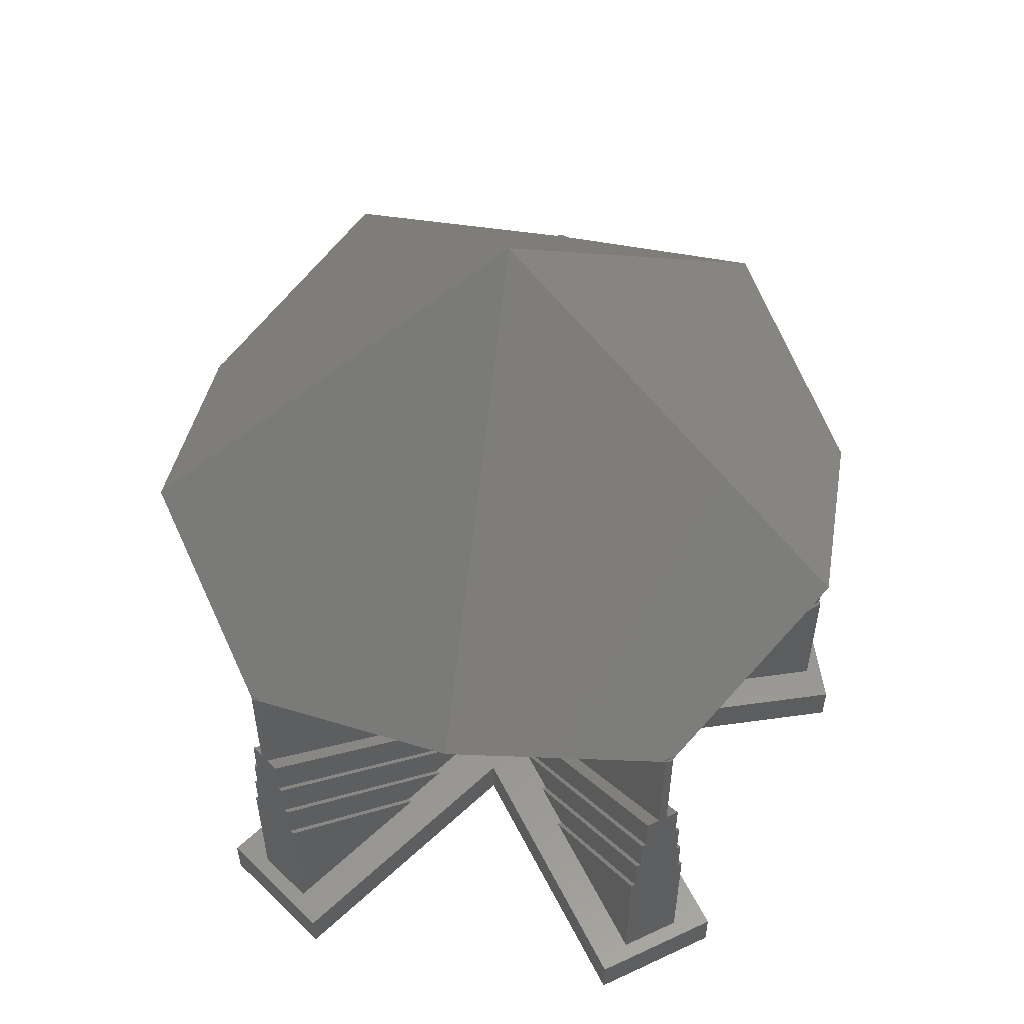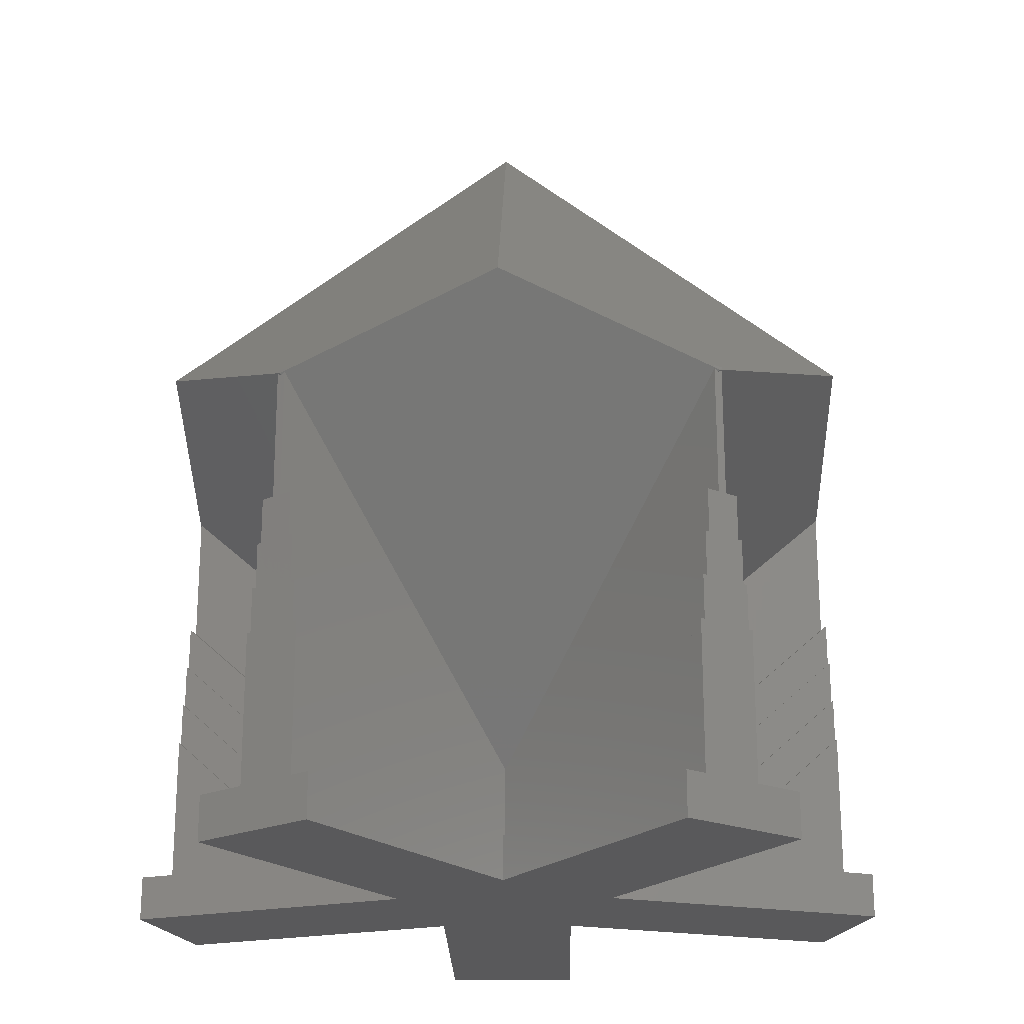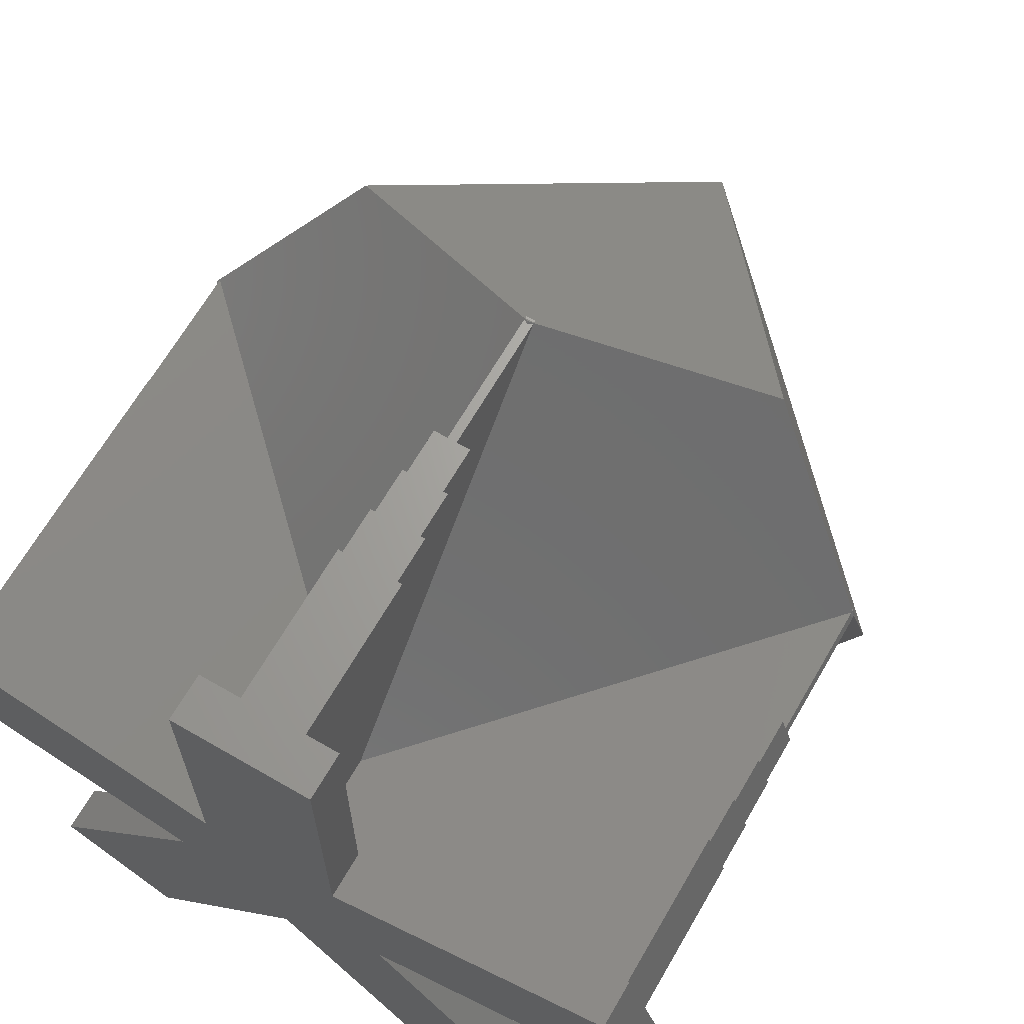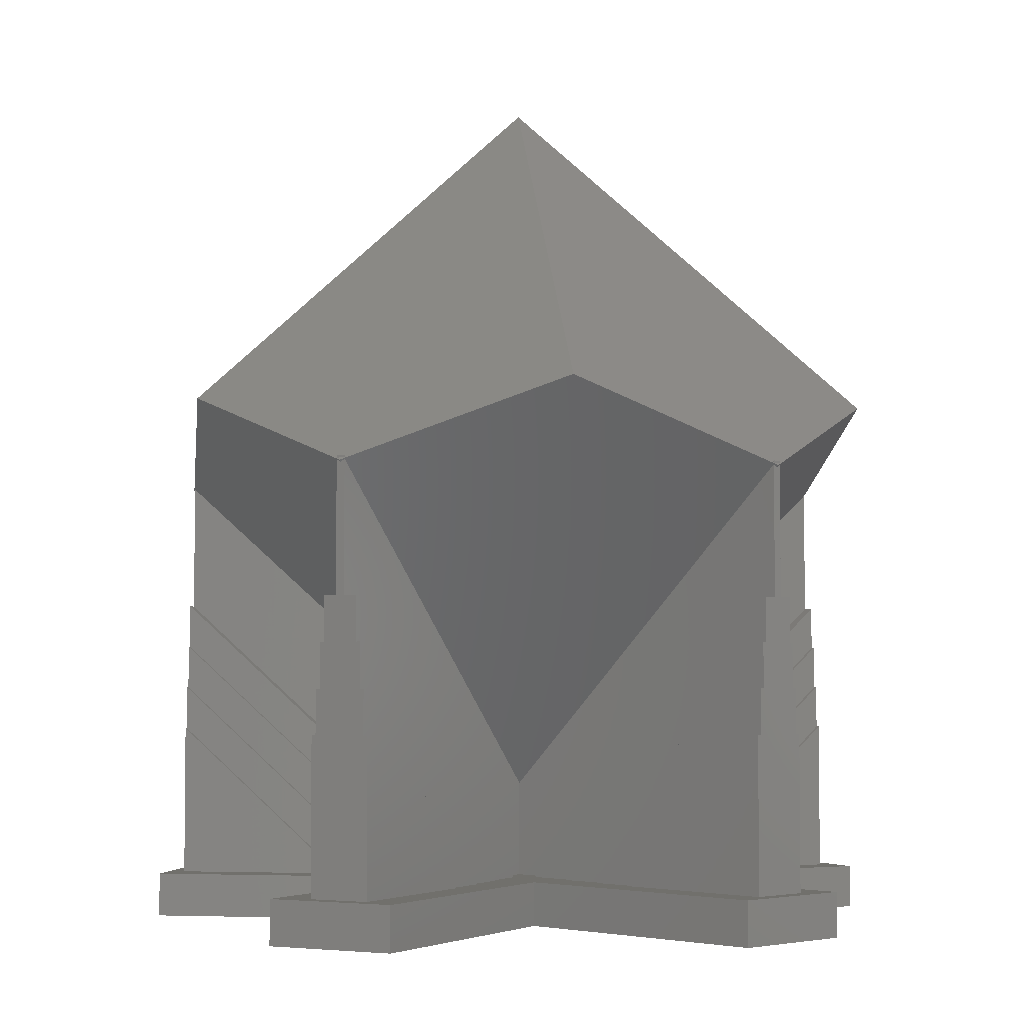
<metadata>
{"format":"stl","ext":"stl","renderer":"f3d","projection":"perspective","resolution":1024,"background":"white","views":[{"elev":56.0,"azim":153.7,"up":"+Z"},{"elev":-22.0,"azim":73.1,"up":"+Z"},{"elev":66.7,"azim":-149.9,"up":"+Y"},{"elev":-3.9,"azim":-80.0,"up":"+Z"}]}
</metadata>
<code>
# stl→obj: 298 verts, 594 faces
v 2.007 2.763 16.45
v -2.007 2.763 16.45
v 0 7.038e-07 19.51
v 0.693 7.994 10.64
v 4.831 6.65 12.13
v -0.693 7.994 10.64
v -4.831 6.65 12.13
v 0.1 8.148 10.47
v 0.1 8.172 10.44
v 0 8.22 10.39
v -0.09942 8.148 10.47
v -0.1 8.148 10.47
v -0.1 8.172 10.44
v 0.693 -7.994 11.88
v -4.74e-07 -0.1701 3.189
v 4.722 -6.67 10.41
v -0.693 -7.994 11.88
v 0 -8.22 12.13
v -4.722 -6.67 10.41
v -4.831 -6.65 10.39
v -4.803 -6.611 10.34
v 4.831 -6.65 10.39
v 4.803 -6.611 10.34
v -7.718 2.613 10.47
v -7.741 2.62 10.44
v -7.817 2.54 10.39
v -7.803 2.43 10.44
v -7.817 1.811 10.64
v -7.78 2.423 10.47
v -7.817 -1.811 11.88
v -3.248 -1.055 16.45
v 0 4.182e-07 19.51
v -7.817 -2.54 12.13
v 7.817 -1.811 11.88
v 2.086 -2.701 6.13
v 7.817 1.811 10.64
v 7.817 -2.54 12.13
v 4.884 -6.552 10.41
v 7.817 2.54 10.39
v 7.803 2.43 10.41
v 7.772 2.525 10.34
v 0.1618 -0.05257 3.189
v -4.869 -6.533 10.47
v -4.708 -6.65 10.47
v -4.87 -6.533 10.47
v -4.884 -6.552 10.44
v -4.722 -6.67 10.44
v 7.741 2.62 10.41
v 3.213 1.149 6.13
v 0.1 0.1376 3.189
v 0.1 8.172 10.41
v 0 8.172 10.34
v 4.87 -6.533 10.47
v 4.884 -6.552 10.44
v 3.248 -1.055 16.45
v 4.709 -6.65 10.47
v 4.708 -6.65 10.47
v 4.722 -6.67 10.44
v -0.1 8.172 10.41
v -0.1 0.1376 3.189
v -3.213 1.149 6.13
v -7.741 2.62 10.41
v -7.772 2.525 10.34
v 7.718 2.613 10.47
v 7.741 2.62 10.44
v 7.78 2.423 10.47
v 7.803 2.43 10.44
v -7.803 2.43 10.41
v -2.086 -2.701 6.13
v -0.1618 -0.05257 3.189
v -4.884 -6.552 10.41
v 3.804 -7.788 0
v 2.427 -0.7886 0
v 6.231 -6.024 0
v -5.561e-08 -2.552 0
v 1.5 2.065 0
v 7.655 4.064 0
v 8.582 1.211 0
v -1.5 2.065 0
v 1.5 8.536 0
v -1.5 8.536 0
v -2.427 -0.7886 0
v -3.804 -7.788 0
v -6.231 -6.024 0
v -7.655 4.064 0
v -8.582 1.211 0
v -0.1618 -0.05257 1
v -0.9142 -0.5778 1
v -0.6715 -0.7541 1
v -1.079 -0.06992 1
v -0.9865 0.2154 1
v -2.427 -0.7886 1
v -1.645 -1.413 1
v -1.564 -1.472 1
v -2.161 0.1764 1
v -2.13 0.2715 1
v -2.375 -2.248 1
v -2.294 -2.307 1
v -3.243 0.4227 1
v -3.212 0.5178 1
v -4.324 0.669 1
v -4.293 0.7641 1
v -8.582 1.211 1
v -7.988 1.859 1
v -3.105 -3.083 1
v -3.024 -3.142 1
v -6.231 -6.024 1
v -5.369 -6.2 1
v -0.6 4.319 1
v -0.7 4.319 1
v -0.6 3.214 1
v -0.5 3.214 1
v -0.5 2.11 1
v -0.4 2.11 1
v -0.4 1.005 1
v 0.9164 -1.942 1
v 0.267 -1.048 1
v 0.8355 -2.001 1
v 1.485 -2.894 1
v 1.404 -2.953 1
v 2.053 -3.847 1
v 1.972 -3.906 1
v 7.655 4.064 1
v 7.988 1.859 1
v 8.582 1.211 1
v 7.555 3.191 1
v 3.892 2 1
v 1.5 2.065 1
v 2.872 1.564 1
v 1.852 1.127 1
v 4.324 0.669 1
v 3.243 0.4227 1
v 4.293 0.7641 1
v 2.427 -0.7886 1
v 2.161 0.1764 1
v 3.212 0.5178 1
v 1.645 -1.413 1
v 2.375 -2.248 1
v 1.079 -0.06992 1
v 2.13 0.2715 1
v 2.294 -2.307 1
v 0.9142 -0.5778 1
v 1.564 -1.472 1
v 0.1618 -0.05257 1
v 0.9865 0.2154 1
v 0.6715 -0.7541 1
v 3.922 1.905 1
v 2.903 1.469 1
v 6.231 -6.024 1
v 3.105 -3.083 1
v 5.369 -6.2 1
v 3.024 -3.142 1
v 4.884 -6.552 1
v 4.813 -6.604 1
v 3.804 -7.788 1
v 4.237 -7.022 1
v -5.561e-08 -2.552 1
v 0.7 4.319 1
v 1.5 8.536 1
v 0.7 8.172 1
v 0.1 8.172 1
v 0.01193 8.172 1
v -1.5 8.536 1
v -0.7 8.172 1
v -1.5 2.065 1
v -0.832 0.6909 1
v -0.1 0.1376 1
v -0.1 1.005 1
v -0.9247 0.4056 1
v -1.404 -2.953 1
v -2.053 -3.847 1
v -1.972 -3.906 1
v -2.872 1.564 1
v -1.852 1.127 1
v -3.892 2 1
v -7.655 4.064 1
v -7.555 3.191 1
v -7.741 2.62 1
v -7.743 2.613 1
v -0.8355 -2.001 1
v -1.485 -2.894 1
v -0.267 -1.048 1
v -0.9164 -1.942 1
v -4.74e-07 -0.1701 1
v -0.5097 -0.8717 1
v 0.5097 -0.8717 1
v -3.804 -7.788 1
v -4.237 -7.022 1
v -4.722 -6.67 1
v -4.729 -6.665 1
v 0.832 0.6909 1
v 1.883 1.032 1
v 0.6 3.214 1
v 0.6 4.319 1
v 0.5 2.11 1
v 0.5 3.214 1
v 0.4 1.005 1
v 0.4 2.11 1
v 0.1 0.1376 1
v 0.1 1.005 1
v 0.9247 0.4056 1
v -1.883 1.032 1
v -2.903 1.469 1
v -3.922 1.905 1
v 7.741 2.62 10.49
v 7.741 2.62 7.487
v 7.803 2.43 10.49
v 7.648 2.906 7.487
v 7.648 2.906 6.487
v 7.617 3.001 6.487
v 7.617 3.001 5.487
v 7.586 3.096 5.487
v 7.586 3.096 4.487
v 7.555 3.191 4.487
v 7.957 1.955 4.487
v 7.926 2.05 5.487
v 7.895 2.145 6.487
v 7.803 2.43 7.487
v 7.895 2.145 7.487
v 7.926 2.05 6.487
v 7.957 1.955 5.487
v 7.988 1.859 4.487
v -0.1 8.172 10.49
v -0.1 8.172 7.487
v 0.1 8.172 10.49
v 0.01193 8.172 7.487
v 0.1 8.172 7.487
v -7.803 2.43 10.49
v -7.803 2.43 7.487
v -7.741 2.62 10.49
v -7.741 2.62 7.487
v -7.743 2.613 7.487
v -4.722 -6.67 10.49
v -4.722 -6.67 7.487
v -4.884 -6.552 10.49
v -4.884 -6.552 7.487
v -4.729 -6.665 7.487
v 4.884 -6.552 10.49
v 4.884 -6.552 7.487
v 4.722 -6.67 10.49
v 4.722 -6.67 7.487
v 4.813 -6.604 7.487
v -0.4 8.172 7.487
v -0.4 8.172 6.487
v 0.4 8.172 7.487
v 0.4 8.172 6.487
v -0.5 8.172 5.487
v -0.5 8.172 6.487
v -0.6 8.172 4.487
v -0.6 8.172 5.487
v -0.7 8.172 4.487
v 0.7 8.172 4.487
v 0.6 8.172 4.487
v 0.6 8.172 5.487
v 0.5 8.172 5.487
v 0.5 8.172 6.487
v -7.895 2.145 7.487
v -7.895 2.145 6.487
v -7.648 2.906 7.487
v -7.648 2.906 6.487
v -7.926 2.05 5.487
v -7.957 1.955 4.487
v -7.988 1.859 4.487
v -7.926 2.05 6.487
v -7.957 1.955 5.487
v -7.586 3.096 4.487
v -7.555 3.191 4.487
v -7.617 3.001 5.487
v -7.586 3.096 5.487
v -7.617 3.001 6.487
v -4.48 -6.846 6.487
v -4.48 -6.846 7.487
v -5.127 -6.376 6.487
v -5.127 -6.376 7.487
v -4.399 -6.905 5.487
v -4.399 -6.905 6.487
v -4.318 -6.964 4.487
v -4.318 -6.964 5.487
v -4.237 -7.022 4.487
v -5.369 -6.2 4.487
v -5.289 -6.258 4.487
v -5.289 -6.258 5.487
v -5.208 -6.317 5.487
v -5.208 -6.317 6.487
v 5.127 -6.376 6.487
v 5.127 -6.376 7.487
v 4.48 -6.846 6.487
v 4.48 -6.846 7.487
v 5.208 -6.317 5.487
v 5.208 -6.317 6.487
v 5.289 -6.258 4.487
v 5.289 -6.258 5.487
v 5.369 -6.2 4.487
v 4.237 -7.022 4.487
v 4.318 -6.964 4.487
v 4.318 -6.964 5.487
v 4.399 -6.905 5.487
v 4.399 -6.905 6.487
f 1 2 3
f 4 1 5
f 1 4 2
f 6 2 4
f 2 6 7
f 4 8 6
f 4 9 8
f 9 4 10
f 11 6 8
f 12 6 11
f 13 6 12
f 13 10 6
f 10 13 9
f 14 15 16
f 17 14 18
f 15 17 19
f 20 19 17
f 19 20 21
f 17 15 14
f 16 22 14
f 22 16 23
f 24 7 25
f 26 25 7
f 26 27 25
f 27 28 29
f 28 27 26
f 7 24 2
f 28 24 29
f 28 29 29
f 24 28 2
f 2 28 30
f 31 3 2
f 3 31 32
f 30 31 2
f 31 30 33
f 34 35 36
f 37 35 34
f 37 38 35
f 38 22 23
f 22 38 37
f 39 40 41
f 36 40 39
f 35 40 36
f 40 35 42
f 31 43 44
f 31 45 43
f 33 45 31
f 45 33 46
f 44 17 31
f 47 17 44
f 47 20 17
f 46 20 47
f 20 46 33
f 32 17 18
f 17 32 31
f 48 39 41
f 48 5 39
f 49 5 48
f 5 49 4
f 50 4 49
f 4 50 51
f 51 10 4
f 10 51 52
f 37 53 54
f 55 53 37
f 53 55 56
f 56 55 57
f 54 22 37
f 58 22 54
f 58 14 22
f 57 14 58
f 14 57 55
f 32 14 55
f 14 32 18
f 59 10 52
f 59 6 10
f 60 6 59
f 6 60 61
f 61 7 6
f 62 7 61
f 62 26 7
f 26 62 63
f 5 64 65
f 36 64 1
f 64 36 66
f 36 1 34
f 64 5 1
f 65 39 5
f 67 39 65
f 67 36 39
f 36 67 66
f 55 3 32
f 3 55 1
f 55 34 1
f 34 55 37
f 68 26 63
f 68 28 26
f 69 68 70
f 68 69 28
f 69 30 28
f 69 33 30
f 71 33 69
f 71 20 33
f 20 71 21
f 72 73 74
f 75 73 72
f 73 75 76
f 73 77 78
f 77 73 76
f 79 76 75
f 76 79 80
f 80 79 81
f 75 82 79
f 83 82 75
f 82 83 84
f 82 85 79
f 85 82 86
f 87 88 89
f 90 87 91
f 87 90 88
f 92 88 90
f 88 93 94
f 95 90 96
f 92 90 95
f 88 92 93
f 97 93 92
f 93 97 98
f 99 95 100
f 95 99 92
f 101 99 102
f 99 101 92
f 103 101 104
f 101 103 92
f 105 97 92
f 97 105 106
f 107 105 92
f 105 107 108
f 109 110 111
f 112 111 113
f 114 113 115
f 116 117 118
f 119 118 120
f 121 120 122
f 123 124 125
f 123 126 124
f 123 127 126
f 128 127 123
f 127 128 129
f 129 128 130
f 131 125 124
f 132 131 133
f 134 131 132
f 131 134 125
f 135 132 136
f 137 138 134
f 132 135 134
f 139 134 135
f 139 135 140
f 138 137 141
f 142 134 139
f 134 142 137
f 137 142 143
f 144 139 145
f 139 144 142
f 142 144 146
f 147 127 129
f 148 129 130
f 149 150 151
f 134 150 149
f 138 150 134
f 150 138 152
f 153 149 151
f 154 149 153
f 155 154 156
f 154 155 149
f 122 155 156
f 157 122 120
f 157 120 118
f 157 118 117
f 122 157 155
f 158 128 159
f 158 159 160
f 159 161 160
f 159 162 161
f 163 162 159
f 163 110 164
f 110 165 166
f 110 163 165
f 162 163 164
f 115 167 168
f 166 111 110
f 111 166 113
f 166 115 113
f 166 167 115
f 167 166 169
f 170 171 172
f 165 173 174
f 165 175 173
f 176 175 165
f 175 176 177
f 176 178 177
f 176 179 178
f 103 179 176
f 179 103 104
f 180 181 170
f 182 183 180
f 184 185 182
f 184 117 186
f 182 117 184
f 117 182 157
f 180 157 182
f 170 157 180
f 172 157 170
f 172 187 157
f 188 187 172
f 189 187 188
f 190 187 189
f 107 190 108
f 190 107 187
f 191 130 128
f 130 191 192
f 193 128 158
f 193 158 194
f 195 128 193
f 195 193 196
f 197 128 195
f 197 195 198
f 128 197 191
f 199 191 197
f 199 197 200
f 191 199 201
f 174 166 165
f 166 174 202
f 174 173 203
f 173 175 204
f 77 128 123
f 128 77 76
f 125 77 123
f 77 125 78
f 73 125 134
f 125 73 78
f 79 163 81
f 163 79 165
f 80 163 159
f 163 80 81
f 128 80 159
f 80 128 76
f 86 92 103
f 92 86 82
f 86 176 85
f 176 86 103
f 79 176 165
f 176 79 85
f 187 75 157
f 75 187 83
f 84 92 82
f 92 84 107
f 84 187 107
f 187 84 83
f 149 73 134
f 73 149 74
f 72 157 75
f 157 72 155
f 72 149 155
f 149 72 74
f 65 64 205
f 206 49 48
f 201 49 206
f 49 201 50
f 50 201 199
f 207 65 205
f 65 207 67
f 48 41 206
f 208 206 209
f 210 209 211
f 212 211 213
f 213 126 214
f 215 213 211
f 216 211 209
f 217 209 206
f 218 41 40
f 41 218 206
f 217 206 218
f 217 218 219
f 209 217 216
f 216 217 220
f 211 216 215
f 215 216 221
f 213 215 126
f 124 215 222
f 215 124 126
f 205 66 207
f 66 205 64
f 207 66 67
f 42 218 40
f 145 42 144
f 42 145 218
f 13 12 223
f 60 224 168
f 60 168 167
f 224 60 59
f 225 13 223
f 13 225 9
f 51 226 52
f 161 226 51
f 226 161 162
f 224 52 226
f 52 224 59
f 225 11 8
f 11 225 223
f 223 12 11
f 225 8 9
f 50 227 51
f 227 50 200
f 200 50 199
f 51 227 161
f 228 27 29
f 229 70 68
f 91 70 229
f 70 91 87
f 24 25 230
f 61 231 62
f 169 61 60
f 169 60 167
f 61 169 231
f 231 178 62
f 27 230 25
f 230 27 228
f 232 178 179
f 178 232 62
f 232 63 62
f 229 63 232
f 63 229 68
f 230 29 24
f 29 230 228
f 29 228 29
f 233 47 44
f 15 185 184
f 234 15 19
f 15 234 185
f 234 19 189
f 45 46 235
f 89 70 87
f 89 69 70
f 236 69 89
f 69 236 71
f 46 233 235
f 233 46 47
f 236 21 71
f 21 236 237
f 237 19 21
f 189 237 190
f 237 189 19
f 43 233 44
f 233 43 235
f 45 235 43
f 54 53 238
f 42 146 144
f 35 146 42
f 239 35 38
f 35 239 146
f 239 38 153
f 58 238 240
f 238 58 54
f 241 23 16
f 23 241 242
f 242 38 23
f 153 242 154
f 242 153 38
f 56 238 53
f 238 56 240
f 56 57 240
f 240 57 58
f 186 15 184
f 241 15 186
f 15 241 16
f 192 208 209
f 208 192 191
f 140 219 139
f 219 140 217
f 208 201 206
f 201 208 191
f 218 139 219
f 139 218 145
f 148 210 211
f 210 148 130
f 210 192 209
f 192 210 130
f 217 135 220
f 135 217 140
f 136 220 135
f 220 136 216
f 147 212 213
f 212 147 129
f 212 148 211
f 148 212 129
f 216 132 221
f 132 216 136
f 133 221 132
f 221 133 215
f 126 127 214
f 222 131 124
f 214 147 213
f 147 214 127
f 215 131 222
f 131 215 133
f 114 243 244
f 243 114 115
f 245 198 246
f 198 245 197
f 226 244 243
f 244 247 248
f 226 247 244
f 247 249 250
f 162 247 226
f 247 162 249
f 164 249 162
f 249 164 251
f 252 160 253
f 254 253 255
f 256 255 246
f 246 227 245
f 255 227 246
f 161 255 253
f 161 253 160
f 255 161 227
f 243 168 224
f 168 243 115
f 243 224 226
f 227 197 245
f 197 227 200
f 112 248 247
f 248 112 113
f 248 114 244
f 114 248 113
f 246 195 256
f 195 246 198
f 256 196 255
f 196 256 195
f 109 250 249
f 250 109 111
f 250 112 247
f 112 250 111
f 255 193 254
f 193 255 196
f 254 194 253
f 194 254 193
f 164 110 251
f 252 158 160
f 251 109 249
f 109 251 110
f 253 158 252
f 158 253 194
f 96 257 258
f 257 96 90
f 202 259 166
f 259 202 260
f 261 232 179
f 232 261 258
f 179 262 261
f 104 262 179
f 262 104 263
f 232 258 257
f 258 261 264
f 261 262 265
f 177 266 267
f 266 268 269
f 178 266 177
f 268 260 270
f 266 178 268
f 231 268 178
f 268 231 260
f 260 231 259
f 232 257 229
f 229 90 91
f 90 229 257
f 259 169 166
f 169 259 231
f 100 264 261
f 264 100 95
f 258 95 96
f 95 258 264
f 270 202 174
f 202 270 260
f 203 270 174
f 270 203 268
f 102 265 262
f 265 102 99
f 261 99 100
f 99 261 265
f 269 203 173
f 203 269 268
f 204 269 173
f 269 204 266
f 263 104 101
f 175 177 267
f 262 101 102
f 101 262 263
f 267 204 175
f 204 267 266
f 271 182 272
f 182 271 183
f 273 88 94
f 88 273 274
f 234 271 272
f 271 275 276
f 234 275 271
f 275 277 278
f 189 275 234
f 275 189 277
f 188 277 189
f 277 188 279
f 280 108 281
f 282 281 283
f 284 283 273
f 273 237 274
f 283 237 273
f 281 237 283
f 190 281 108
f 281 190 237
f 185 272 182
f 272 185 234
f 88 236 89
f 236 88 274
f 237 236 274
f 275 180 276
f 180 275 181
f 183 276 180
f 276 183 271
f 93 273 94
f 273 93 284
f 283 93 98
f 93 283 284
f 277 170 278
f 170 277 171
f 181 278 170
f 278 181 275
f 97 283 98
f 283 97 282
f 281 97 106
f 97 281 282
f 279 188 172
f 105 108 280
f 171 279 172
f 279 171 277
f 105 281 106
f 281 105 280
f 285 142 286
f 142 285 143
f 287 117 116
f 117 287 288
f 239 285 286
f 285 289 290
f 239 289 285
f 289 291 292
f 153 289 239
f 289 153 291
f 151 291 153
f 291 151 293
f 294 156 295
f 296 295 297
f 298 297 287
f 287 242 288
f 297 242 287
f 154 297 295
f 154 295 156
f 297 154 242
f 142 239 286
f 239 142 146
f 241 288 242
f 186 288 241
f 288 186 117
f 289 137 290
f 137 289 141
f 137 285 290
f 285 137 143
f 116 298 287
f 298 116 118
f 297 118 119
f 118 297 298
f 291 138 292
f 138 291 152
f 138 289 292
f 289 138 141
f 119 296 297
f 296 119 120
f 295 120 121
f 120 295 296
f 151 150 293
f 294 122 156
f 150 291 293
f 291 150 152
f 121 294 295
f 294 121 122

</code>
